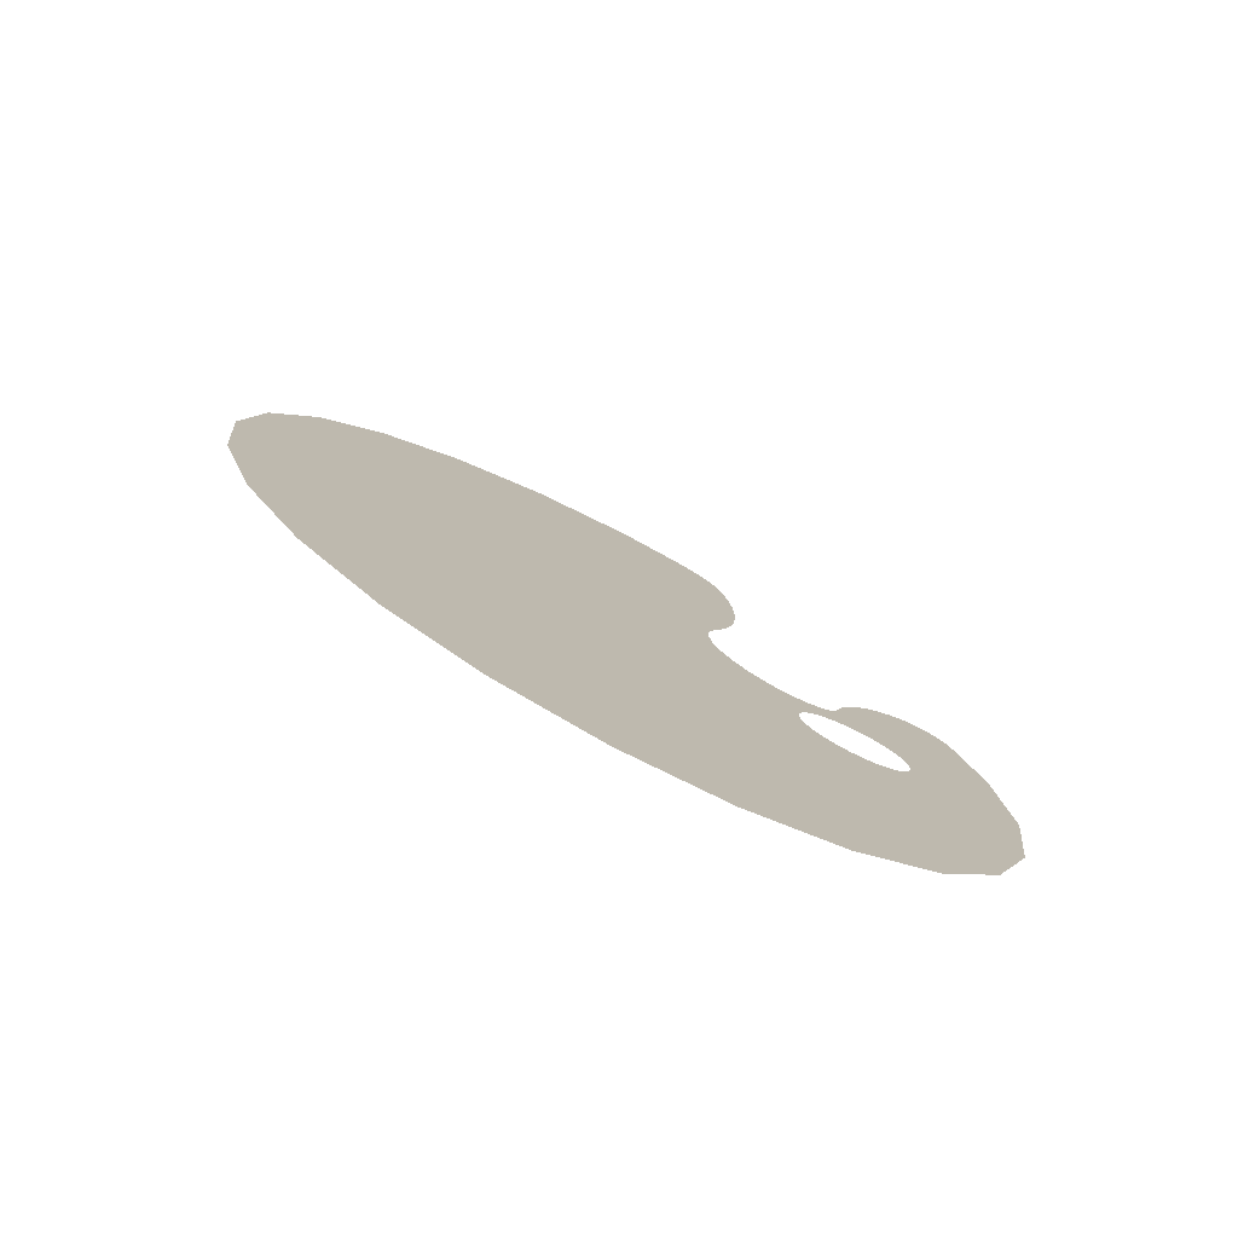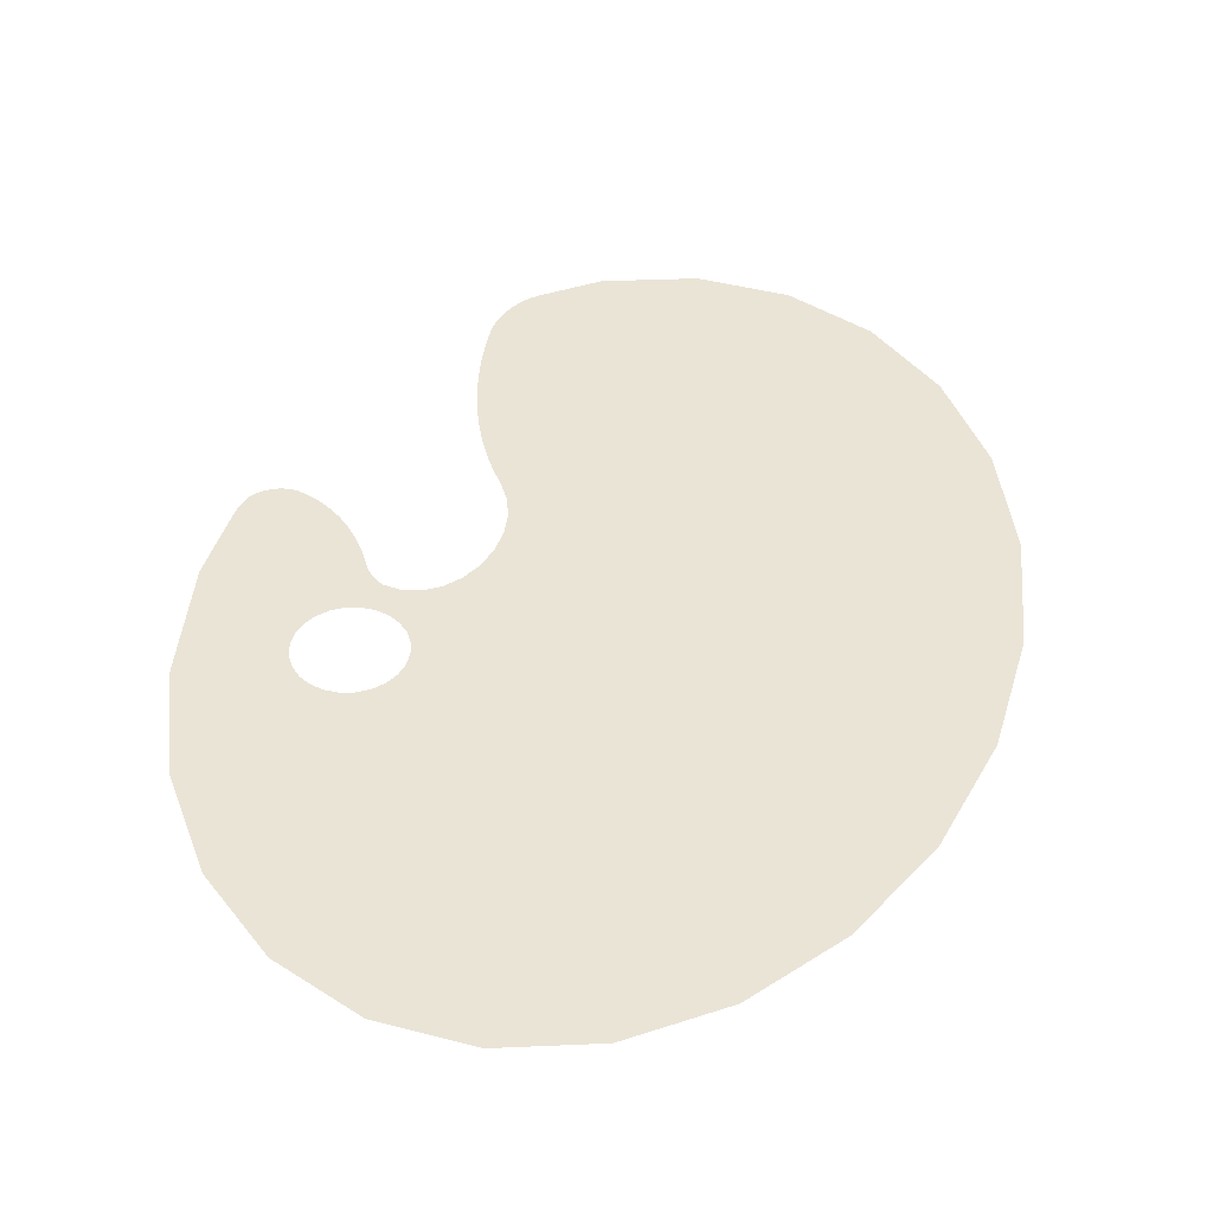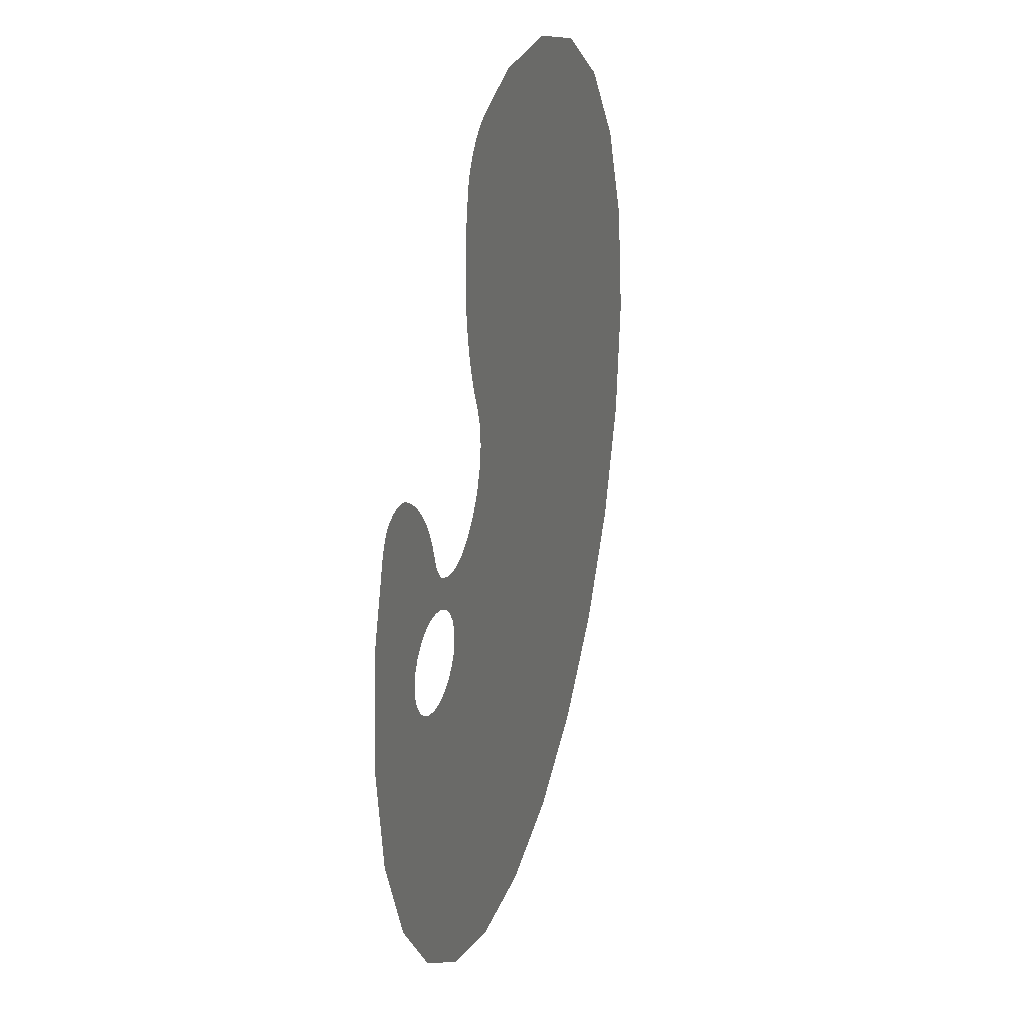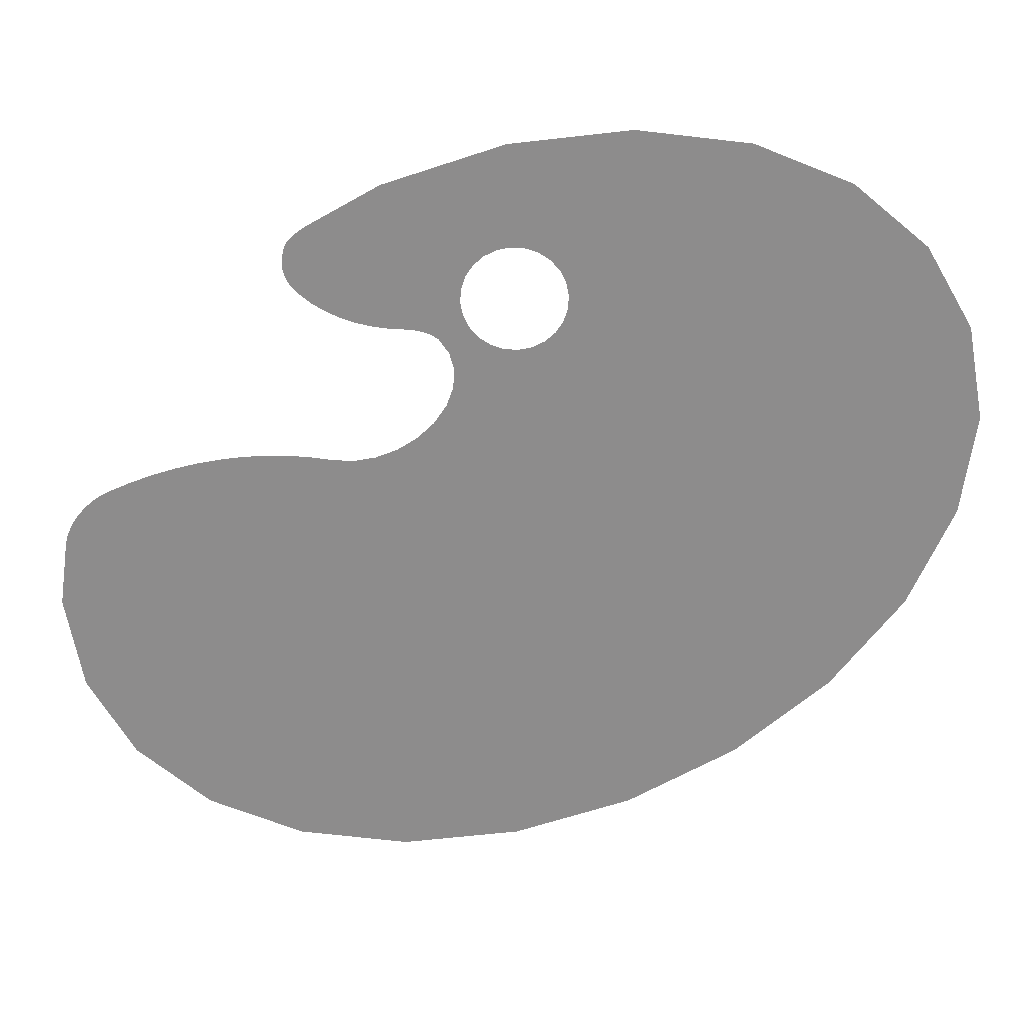
<metadata>
{"format":"obj","ext":"obj","renderer":"f3d","projection":"perspective","resolution":1024,"background":"white","views":[{"elev":-79.3,"azim":-23.2,"up":"+Z"},{"elev":-46.1,"azim":-178.0,"up":"+Z"},{"elev":28.1,"azim":112.1,"up":"+Z"},{"elev":-62.1,"azim":103.3,"up":"+Y"}]}
</metadata>
<code>
v -0.333 -0.01749 0.9437
v -0.5662 -0.02691 0.9564
v -0.7845 -0.03539 0.8903
v -0.9728 -0.04233 0.7498
v -0.1865 -0.01136 0.8866
v -1.118 -0.04728 0.5447
v -0.1748 -0.01087 0.8815
v -0.1634 -0.01038 0.8752
v -0.1523 -0.009904 0.8679
v -0.1415 -0.009435 0.8596
v -0.1312 -0.008978 0.8502
v -0.1213 -0.008537 0.84
v -0.112 -0.008113 0.8289
v -1.211 -0.0499 0.2888
v -0.1032 -0.00771 0.817
v -0.09514 -0.00733 0.8044
v -0.08776 -0.006976 0.7911
v -0.08113 -0.00665 0.7773
v -0.07529 -0.006353 0.763
v -0.06956 -0.00602 0.7395
v -0.05887 -0.005339 0.6817
v -0.05146 -0.004788 0.6238
v -0.04737 -0.004372 0.5659
v -1.245 -0.04999 -0.000462
v -0.04663 -0.004092 0.5086
v -0.04924 -0.00395 0.452
v -0.05518 -0.003946 0.3965
v -0.06443 -0.004081 0.3424
v -0.07693 -0.004355 0.29
v -1.218 -0.04757 -0.3033
v -0.09261 -0.004764 0.2396
v -0.1114 -0.005308 0.1914
v -0.126 -0.005676 0.1415
v -0.1293 -0.005569 0.08628
v -0.1212 -0.004995 0.0295
v -0.1021 -0.003992 -0.02495
v -1.131 -0.04279 -0.599
v -0.07344 -0.002629 -0.07336
v -0.0371 -0.000999 -0.1124
v 0.004431 0.000787 -0.1395
v 0.04832 0.002607 -0.1527
v 0.09158 0.004337 -0.1512
v 0.5269 0.02158 -0.09668
v 0.1429 0.006668 -0.2134
v 0.1137 0.005566 -0.2291
v 0.08961 0.004698 -0.2519
v 0.07222 0.004122 -0.2801
v -0.9902 -0.03598 -0.8676
v 0.06272 0.00388 -0.3118
v 0.06176 0.003985 -0.345
v 0.0694 0.004433 -0.3772
v 0.08512 0.005192 -0.4064
v 0.1079 0.00621 -0.4305
v 0.1361 0.007418 -0.4479
v 0.1678 0.008734 -0.4574
v 0.2009 0.01007 -0.4584
v 0.2331 0.01133 -0.4507
v 0.5544 0.024 -0.3995
v 0.5205 0.02391 -0.6887
v -0.8058 -0.0276 -1.091
v 0.4277 0.0213 -0.9446
v -0.5901 -0.01823 -1.253
v 0.2822 0.01635 -1.15
v -0.3576 -0.008497 -1.344
v 0.09387 0.0094 -1.29
v -0.1243 0.000925 -1.356
v 0.2623 0.01243 -0.435
v 0.2864 0.0133 -0.4122
v 0.3038 0.01387 -0.384
v 0.3133 0.01412 -0.3523
v 0.3142 0.01401 -0.3191
v 0.3066 0.01356 -0.2869
v 0.2909 0.01281 -0.2577
v 0.2681 0.01179 -0.2336
v 0.2399 0.01058 -0.2162
v 0.2082 0.009263 -0.2067
v 0.1751 0.007929 -0.2057
v 0.1313 0.00586 -0.135
v 0.1361 0.006036 -0.1308
v 0.1407 0.006201 -0.1261
v 0.1451 0.006356 -0.1212
v 0.1493 0.006501 -0.1159
v 0.1532 0.006634 -0.1104
v 0.1569 0.006756 -0.1045
v 0.1603 0.006866 -0.09838
v 0.1634 0.006964 -0.09199
v 0.1663 0.00705 -0.08535
v 0.1689 0.007124 -0.07848
v 0.1712 0.007185 -0.0714
v 0.1732 0.007234 -0.06412
v 0.1849 0.007531 -0.02479
v 0.4721 0.01857 0.08973
v 0.1996 0.007961 0.0123
v 0.2065 0.00818 0.02581
v 0.4685 0.01837 0.1009
v 0.4641 0.01815 0.1118
v 0.2173 0.00852 0.04683
v 0.4591 0.0179 0.1224
v 0.4535 0.01763 0.1325
v 0.2377 0.009203 0.07848
v 0.4474 0.01734 0.1421
v 0.4407 0.01704 0.1511
v 0.2607 0.01 0.107
v 0.4316 0.01665 0.1573
v 0.4224 0.01625 0.1627
v 0.4129 0.01585 0.1671
v 0.2861 0.01091 0.132
v 0.4033 0.01545 0.1706
v 0.3937 0.01505 0.1731
v 0.3137 0.01193 0.1534
v 0.384 0.01466 0.1746
v 0.3744 0.01427 0.1752
v 0.3294 0.01252 0.1628
v 0.3649 0.01389 0.1747
v 0.3378 0.01284 0.1672
v 0.3556 0.01353 0.1732
v 0.3466 0.01317 0.1707
v -0.6471 -0.02697 0.2258
v 0.217 0.0107 -0.4546
v -0.6462 -0.02718 0.2827
v -1.165 -0.04859 0.4167
v 0.3466 0.01432 -0.09101
v -1.231 -0.04878 -0.1519
v -0.06422 -0.00568 0.7106
v 0.4616 0.01803 0.1171
v -1.06 -0.03938 -0.7333
v -0.6615 -0.029 0.5588
v -0.6198 -0.02791 0.6923
v 0.3495 0.01338 0.1496
v 0.427 0.01645 0.16
v 0.159 0.007298 -0.2095
v 0.2477 0.01188 -0.4429
v 0.3092 0.01296 -0.1239
v -0.1187 -0.005492 0.1665
v -0.4939 -0.01806 -0.4062
v -0.09918 -0.00752 0.8107
v 0.1922 0.007746 -0.006244
v -0.1116 -0.004493 0.002273
v -0.04941 -0.00458 0.5949
v -0.6461 -0.02827 0.533
v -0.6524 -0.02932 0.7156
v 0.2999 0.01142 0.1427
v 0.4176 0.01605 0.1649
v 0.3985 0.01525 0.1719
v -0.6313 -0.02734 0.4563
v 0.4995 0.02007 -0.003479
v 0.188 0.01287 -1.22
v 0.3938 0.01767 -0.4251
v -0.1262 -0.008757 0.8451
v 0.203 0.008071 0.01905
v 0.2119 0.00835 0.03632
v -0.898 -0.03179 -0.9792
v -0.08477 -0.00456 0.2648
v -0.6403 -0.02796 0.5141
v 0.3375 0.01328 0.06337
v -0.1252 -0.005282 0.05789
v 0.1649 0.007007 -0.08867
v 0.2987 0.01318 -0.2723
v 0.06995 0.003472 -0.152
v -0.1276 -0.005623 0.1139
v -1.228 -0.04994 0.1441
v 0.17 0.007155 -0.07494
v -0.5205 -0.01904 -0.4255
v -0.09145 -0.007153 0.7977
v 0.3603 0.01371 0.1739
v -0.1166 -0.008325 0.8344
v 0.4505 0.01749 0.1373
v 0.4663 0.01826 0.1064
v -0.6598 -0.02578 -0.1641
v -0.6644 -0.02644 -0.05591
v -0.8786 -0.03886 0.82
v 0.3336 0.01268 0.165
v -0.1579 -0.01014 0.8716
v 0.3507 0.01352 0.129
v 0.179 0.007383 -0.04445
v -0.459 -0.01593 -0.5739
v 0.3407 0.01333 0.07933
v 0.3401 0.01411 -0.1035
v 0.2795 0.0123 -0.2456
v 0.1722 0.00721 -0.06776
v 0.1384 0.006118 -0.1284
v 0.3138 0.01406 -0.3357
v 0.3888 0.01486 0.1739
v -0.6754 -0.03115 0.9233
v -0.6409 -0.02883 0.71
v -0.6529 -0.02991 0.8468
v 0.3104 0.01379 -0.303
v 0.1017 0.005132 -0.2405
v 0.02638 0.001697 -0.1461
v -0.4496 -0.0222 0.9501
v 0.3792 0.01446 0.1749
v 0.4563 0.01777 0.1274
v -0.05221 -0.003948 0.4243
v -0.047 -0.004232 0.5373
v 0.3511 0.01335 0.1719
v 0.2275 0.008862 0.06265
v 0.4741 0.0226 -0.8167
v 0.07726 0.004812 -0.3918
v 0.06224 0.003933 -0.3284
v 0.336 0.01397 -0.1089
v -0.08778 -0.003311 -0.04916
v -0.1076 -0.007912 0.8229
v 0.351 0.01476 -0.1512
v -0.241 -0.003786 -1.35
v -0.01634 -0.000106 -0.126
v 0.3399 0.01298 0.1526
v -0.08119 0.001535 -1.099
v 0.08092 0.00441 -0.266
v -0.07068 -0.004218 0.3162
v -1.046 -0.04481 0.6472
v 0.444 0.01719 0.1466
v -0.1364 -0.009207 0.8549
v -0.1807 -0.01111 0.8841
v 0.3425 0.01327 0.1103
v -0.4642 -0.01599 -0.6063
v 0.3519 0.01339 0.169
v 0.4081 0.01565 0.1689
v 0.3315 0.01381 -0.1137
v -0.04793 -0.004021 0.4803
v 0.06558 0.004209 -0.3611
v -0.07243 -0.006187 0.7512
v -0.6531 -0.02861 0.5466
v 0.2492 0.009603 0.09272
v 0.3359 0.01327 0.05101
v 0.155 0.006695 -0.1074
v 0.1337 0.005948 -0.1329
v 0.3834 0.01608 -0.1564
v 0.4338 0.01906 -0.3759
v -0.03773 0.003925 -1.247
v 0.4204 0.01865 -0.4059
v 0.3422 0.013 0.169
v -0.6979 -0.02291 -1.172
v -0.05527 -0.001814 -0.0929
v -0.05981 -0.004014 0.3695
v 0.1843 0.009401 -0.4579
v 0.3514 0.01336 0.1709
v 0.1283 0.006117 -0.2212
v 0.3349 0.01412 -0.155
v -0.1469 -0.00967 0.8637
v -0.6472 -0.02596 -0.006637
v 0.3415 0.01313 0.1348
v -0.3946 -0.01295 -0.663
v 0.3085 0.014 -0.3681
v 0.3559 0.01456 -0.06074
v -0.5631 -0.021 -0.3693
v -0.07821 -0.006501 0.7702
v -0.1691 -0.01063 0.8784
v 0.4703 0.01847 0.09533
v 0.2951 0.01359 -0.3981
v 0.1519 0.008076 -0.4527
v 0.06747 0.004001 -0.296
v 0.4113 0.0179 -0.3165
v 0.3488 0.01329 0.164
v 0.4305 0.01878 -0.3432
v -0.4271 -0.01428 -0.6578
v -1.174 -0.04518 -0.4512
v 0.2734 0.01046 0.1195
v 0.5375 0.02396 -0.5441
v 0.122 0.006814 -0.4392
v -0.05516 -0.005064 0.6527
v 0.3697 0.01408 0.1749
v 0.4362 0.01684 0.1542
v -0.2597 -0.01442 0.9152
v 0.1512 0.006567 -0.1132
v 0.1429 0.006279 -0.1237
v 0.09649 0.005701 -0.4185
v 0.2241 0.009921 -0.2114
v -0.4525 -0.01539 -0.637
v -0.2179 -0.005985 -0.6336
v -0.5195 -0.01922 -0.3751
v -0.08444 -0.006813 0.7842
v 0.1472 0.006428 -0.1186
v 0.349 0.01438 -0.08404
v 0.1114 0.005099 -0.1431
v 0.5406 0.02279 -0.2481
v 0.2743 0.01286 -0.4236
v -0.602 -0.02271 -0.3362
v -0.6547 -0.02704 0.171
v 0.1676 0.007087 -0.08191
v 0.1619 0.006915 -0.09518
v 0.254 0.01118 -0.2249
v -0.1426 -0.001845 -0.8897
v 0.3436 0.01422 -0.09753
v -0.01524 0.005163 -1.323
v -0.6734 -0.02657 -0.1085
v 0.3215 0.01222 0.1581
v 0.1586 0.006811 -0.1014
v 0.1917 0.008596 -0.2062
v 0.3549 0.01882 -1.047
v 0.3354 0.01308 0.08966
v -0.4738 -0.01336 -1.298
v -0.102 -0.005036 0.2155
v -0.6299 -0.02836 0.7021
v -0.6641 -0.03053 0.8851
v -0.6526 -0.02962 0.7812
v -0.4108 -0.01997 0.797
v -0.3939 -0.01925 0.7869
v -0.3781 -0.01856 0.7736
v -0.6407 -0.02846 0.6256
v -0.3804 -0.01826 0.6847
v -0.3688 -0.01771 0.6654
v -0.3593 -0.01723 0.6421
v -0.3478 -0.01651 0.5834
v -0.6387 -0.02726 0.3695
v -0.3471 -0.0156 0.3815
v -0.3535 -0.01549 0.2976
v -0.651 -0.0265 0.08217
v -0.3746 -0.0155 0.1044
v -0.396 -0.01603 0.02899
v -0.3925 -0.01553 -0.05311
v -0.6309 -0.02424 -0.2502
v -0.3092 -0.01141 -0.2311
v -0.2466 -0.008764 -0.2606
v -0.09231 -0.00255 -0.2651
v -0.1961 -0.006464 -0.3233
v -0.4897 -0.01749 -0.4997
v -0.1984 -0.005997 -0.4511
v -0.1935 -0.005591 -0.4991
v -0.1653 -0.004289 -0.5381
v -0.1214 -0.002439 -0.5578
v -0.000442 0.002356 -0.5441
v -0.1803 -0.003915 -0.7616
v -0.1119 -0.000155 -0.9943
v -0.05946 0.00273 -1.173
v -0.02649 0.004544 -1.285
v 0.334 0.01527 -0.4244
v 0.3645 0.01632 -0.387
v 0.3721 0.01642 -0.3394
v 0.355 0.01554 -0.2944
v 0.3973 0.01699 -0.2365
v 0.2875 0.01234 -0.1813
v 0.2215 0.009454 -0.1284
v 0.2372 0.01004 -0.1187
v 0.2436 0.01027 -0.111
v 0.2493 0.01046 -0.1025
v 0.2542 0.01061 -0.0931
v 0.2583 0.01073 -0.08297
v 0.264 0.01088 -0.06425
v 0.3459 0.01391 -0.004862
v 0.3367 0.01327 0.05719
v 0.3391 0.01331 0.07135
v 0.3985 0.01555 0.1034
v 0.339 0.01317 0.09997
v 0.3466 0.0134 0.1196
v 0.3889 0.01498 0.1445
v 0.3455 0.01325 0.1422
v 0.374 0.01432 0.1607
v 0.3444 0.01314 0.1583
v 0.3504 0.01334 0.1665
v 0.3516 0.01338 0.17
v 0.3512 0.01336 0.1714
f 294 171 3 184
f 295 210 4 186
f 296 185 6 141
f 297 293 6 185
f 298 128 6 293
f 299 121 6 128
f 300 222 14 127
f 301 140 14 222
f 302 154 14 140
f 303 145 14 154
f 304 161 14 145
f 305 118 24 120
f 306 278 24 118
f 307 123 24 278
f 308 170 30 240
f 309 285 30 170
f 310 169 30 285
f 311 277 37 256
f 312 245 37 277
f 313 270 37 245
f 314 135 37 270
f 315 163 37 135
f 316 126 37 163
f 317 215 48 176
f 318 268 48 215
f 319 255 48 268
f 320 242 48 255
f 321 269 48 242
f 322 152 48 269
f 323 232 60 282
f 324 291 62 207
f 325 204 64 229
f 326 230 58 148
f 327 228 58 230
f 328 254 58 228
f 329 252 58 254
f 330 275 58 252
f 331 203 43 227
f 77 131 203
f 332 218 43 133
f 333 200 43 218
f 334 178 43 200
f 335 283 43 178
f 336 122 43 283
f 337 273 43 122
f 338 244 43 273
f 339 224 92 146
f 340 248 92 224
f 341 177 96 168
f 342 192 98 125
f 343 167 99 290
f 344 174 102 211
f 345 130 104 262
f 346 129 106 143
f 347 144 108 217
f 348 183 109 206
f 349 216 112 191
f 350 236 114 261
f 351 195 116 165
f 186 4 171 294
f 1 186 294 190
f 190 294 184 2
f 141 6 210 295
f 5 141 295 263
f 263 295 186 1
f 247 8 185 296
f 7 247 296 213
f 213 296 141 5
f 239 10 293 297
f 9 239 297 173
f 173 297 185 8
f 149 12 128 298
f 11 149 298 212
f 212 298 293 10
f 127 14 121 299
f 13 127 299 166
f 166 299 128 12
f 136 16 222 300
f 15 136 300 202
f 202 300 127 13
f 271 18 140 301
f 17 271 301 164
f 164 301 222 16
f 221 20 154 302
f 19 221 302 246
f 246 302 140 18
f 260 22 145 303
f 21 260 303 124
f 124 303 154 20
f 120 24 161 304
f 23 120 304 139
f 139 304 145 22
f 219 26 118 305
f 25 219 305 194
f 194 305 120 23
f 234 28 278 306
f 27 234 306 193
f 193 306 118 26
f 240 30 123 307
f 29 240 307 209
f 209 307 278 28
f 292 32 170 308
f 31 292 308 153
f 153 308 240 29
f 160 34 285 309
f 33 160 309 134
f 134 309 170 32
f 138 36 169 310
f 35 138 310 156
f 156 310 285 34
f 201 38 277 311
f 36 201 311 169
f 169 311 256 30
f 205 40 245 312
f 39 205 312 233
f 233 312 277 38
f 159 42 270 313
f 41 159 313 189
f 189 313 245 40
f 238 44 135 314
f 43 238 314 133
f 133 314 270 42
f 188 46 163 315
f 45 188 315 237
f 237 315 135 44
f 176 48 126 316
f 47 176 316 208
f 208 316 163 46
f 199 50 215 317
f 49 199 317 251
f 251 317 176 47
f 198 52 268 318
f 51 198 318 220
f 220 318 215 50
f 259 54 255 319
f 53 259 319 266
f 266 319 268 52
f 235 56 242 320
f 55 235 320 250
f 250 320 255 54
f 148 58 269 321
f 57 148 321 119
f 119 321 242 56
f 282 60 152 322
f 59 282 322 258
f 258 322 269 58
f 207 62 232 323
f 61 207 323 197
f 197 323 282 59
f 229 64 291 324
f 63 229 324 289
f 289 324 207 61
f 284 66 204 325
f 65 284 325 147
f 147 325 229 63
f 276 68 230 326
f 67 276 326 132
f 132 326 148 57
f 243 70 228 327
f 69 243 327 249
f 249 327 230 68
f 187 72 254 328
f 71 187 328 182
f 182 328 228 70
f 179 74 252 329
f 73 179 329 158
f 158 329 254 72
f 227 43 275 330
f 75 227 330 281
f 281 330 252 74
f 288 77 203 331
f 76 288 331 267
f 267 331 227 75
f 131 44 238
f 131 238 203
f 203 238 43
f 226 79 218 332
f 78 226 332 274
f 274 332 133 42
f 265 81 200 333
f 80 265 333 181
f 181 333 218 79
f 264 83 178 334
f 82 264 334 272
f 272 334 200 81
f 287 85 283 335
f 84 287 335 225
f 225 335 178 83
f 157 87 122 336
f 86 157 336 280
f 280 336 283 85
f 162 89 273 337
f 88 162 337 279
f 279 337 122 87
f 175 91 244 338
f 90 175 338 180
f 180 338 273 89
f 137 93 224 339
f 91 137 339 244
f 244 339 146 43
f 155 95 248 340
f 94 155 340 150
f 150 340 224 93
f 151 97 177 341
f 94 151 341 155
f 155 341 168 95
f 290 99 192 342
f 97 290 342 177
f 177 342 125 96
f 214 101 167 343
f 100 214 343 196
f 196 343 290 97
f 223 103 174 344
f 100 223 344 214
f 214 344 211 101
f 241 105 130 345
f 103 241 345 174
f 174 345 262 102
f 257 107 129 346
f 103 257 346 241
f 241 346 143 105
f 206 109 144 347
f 107 206 347 129
f 129 347 217 106
f 253 111 183 348
f 110 253 348 142
f 142 348 206 107
f 286 113 216 349
f 110 286 349 253
f 253 349 191 111
f 172 115 236 350
f 113 172 350 216
f 216 350 261 112
f 231 117 195 351
f 115 231 351 236
f 236 351 165 114

</code>
